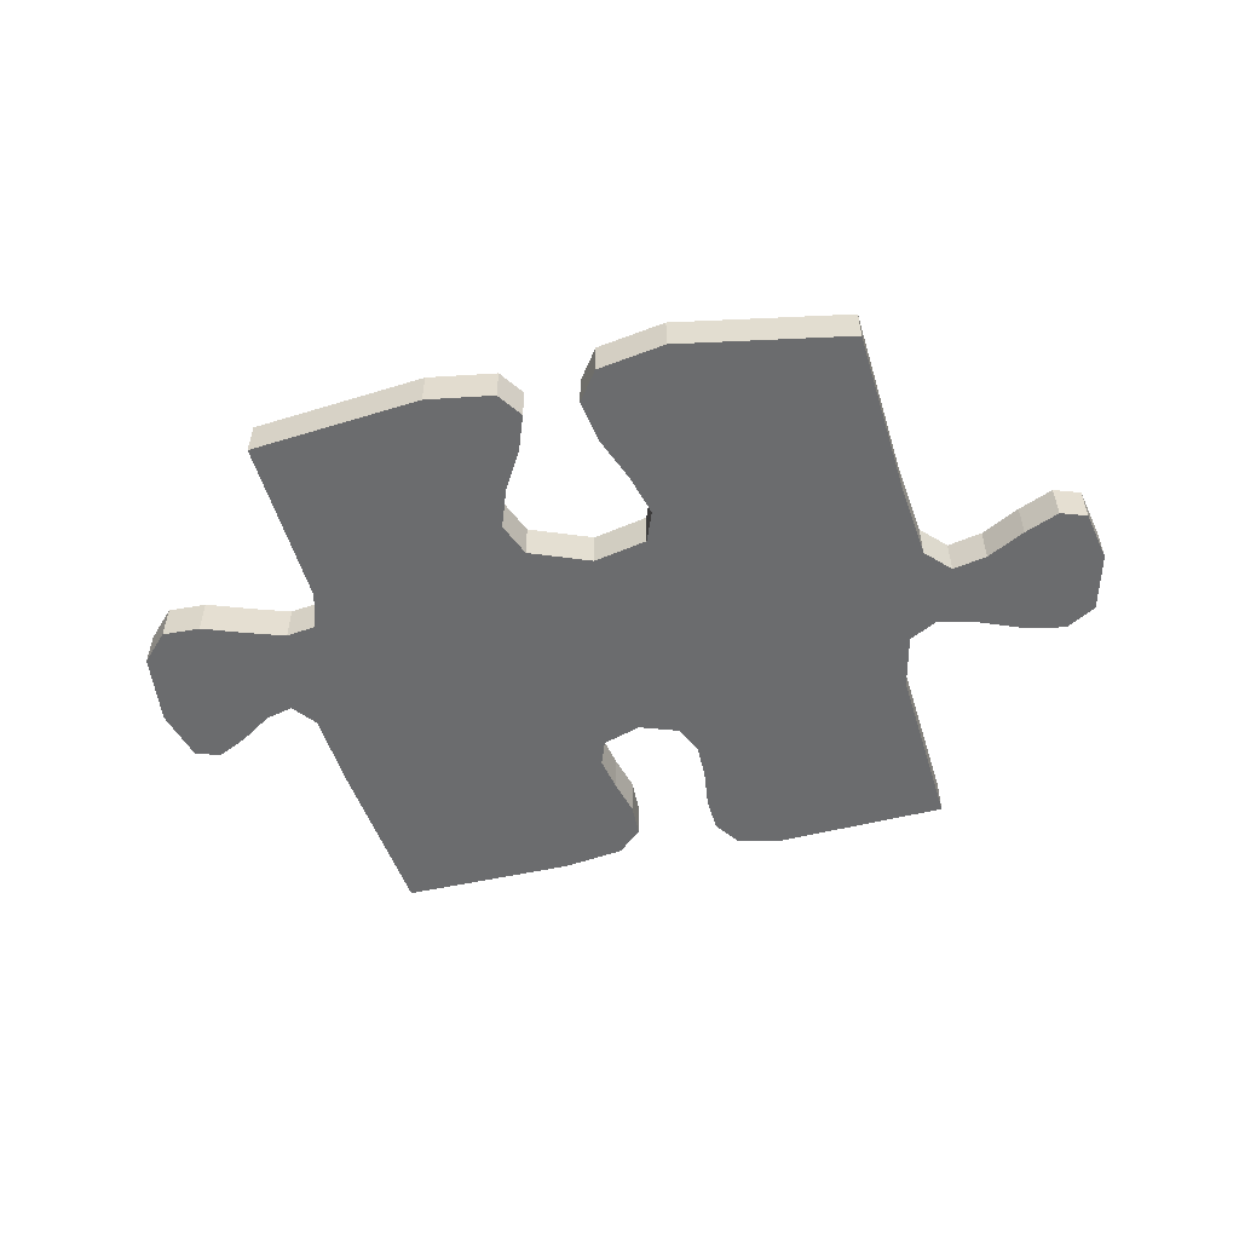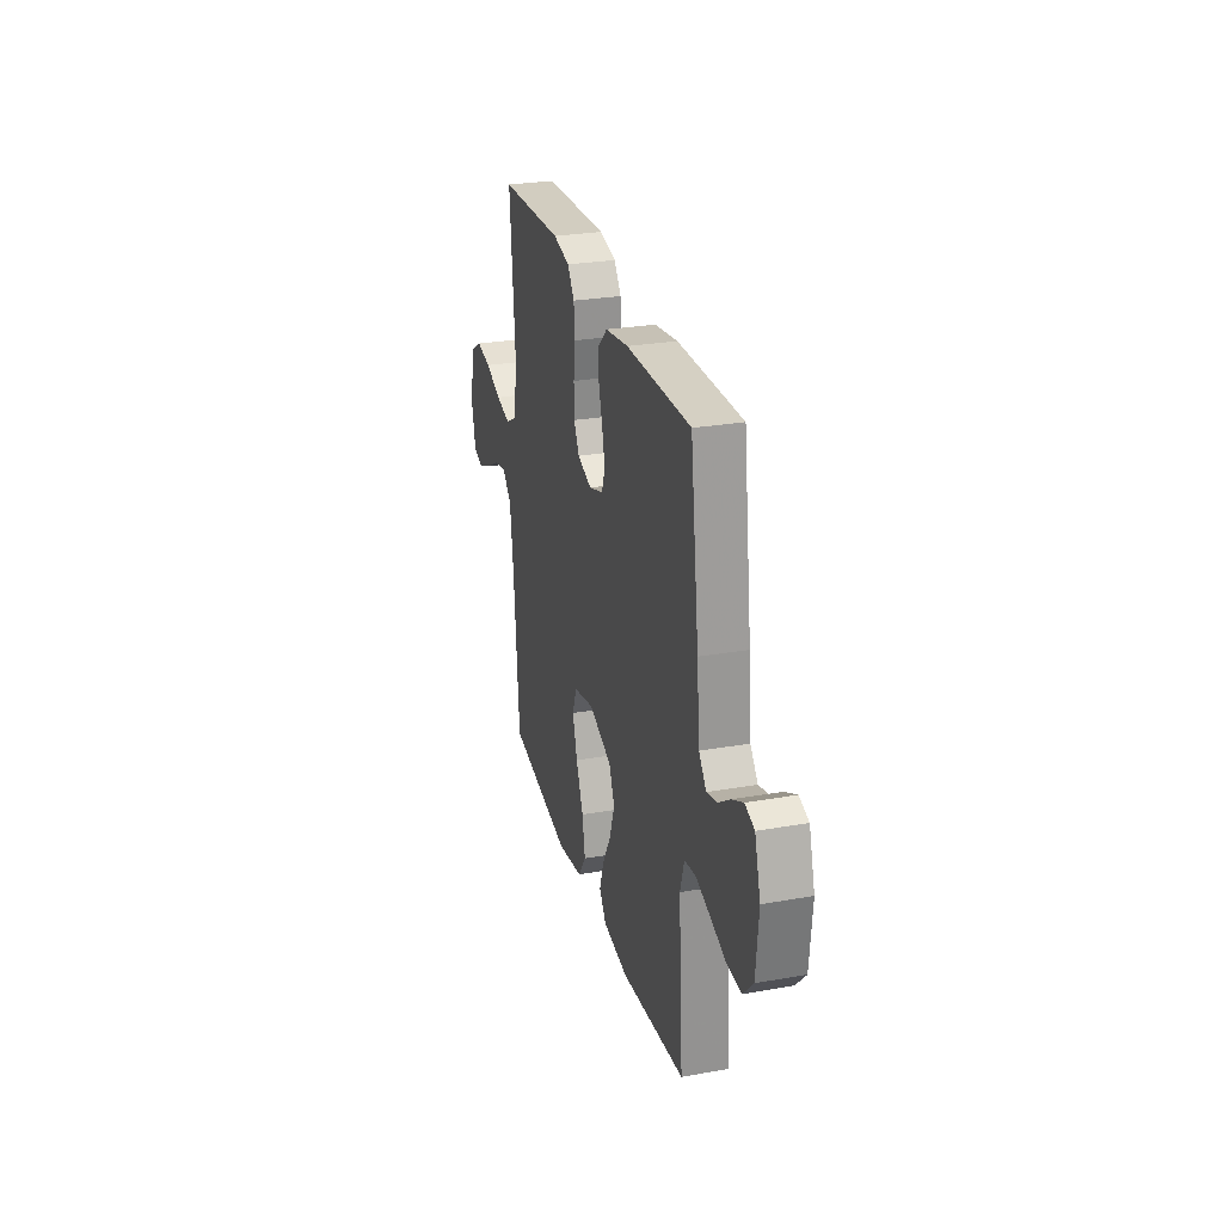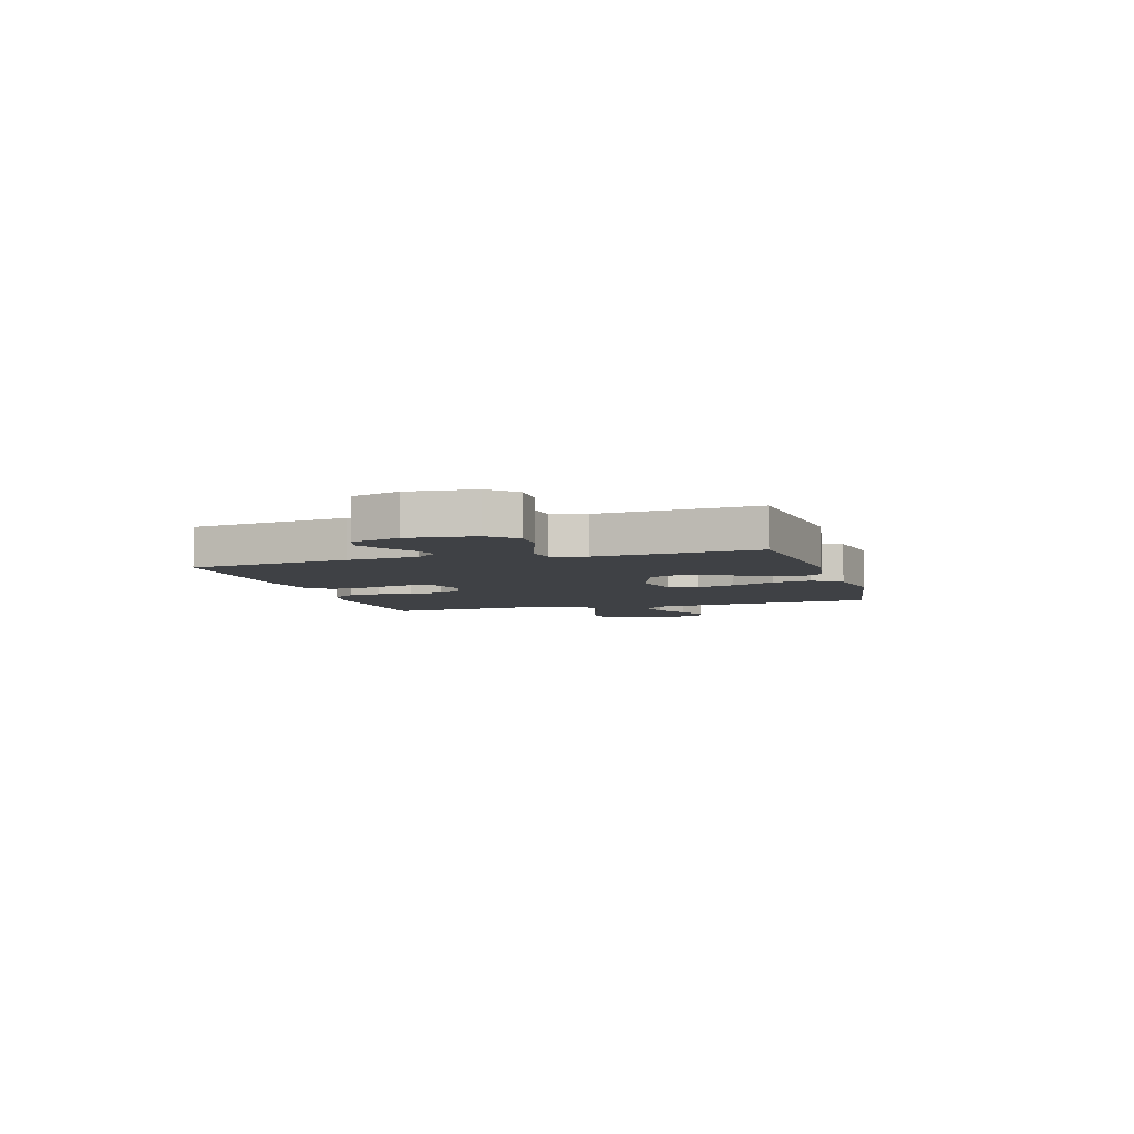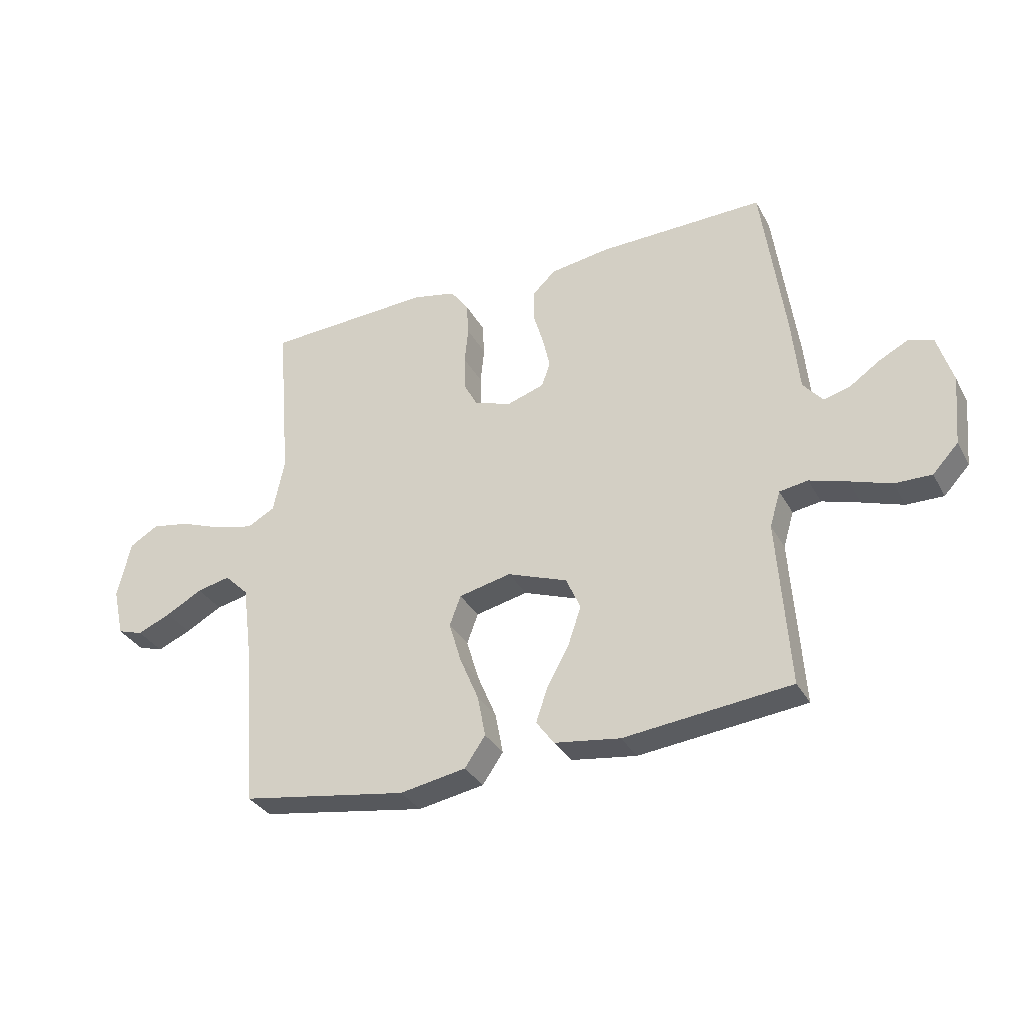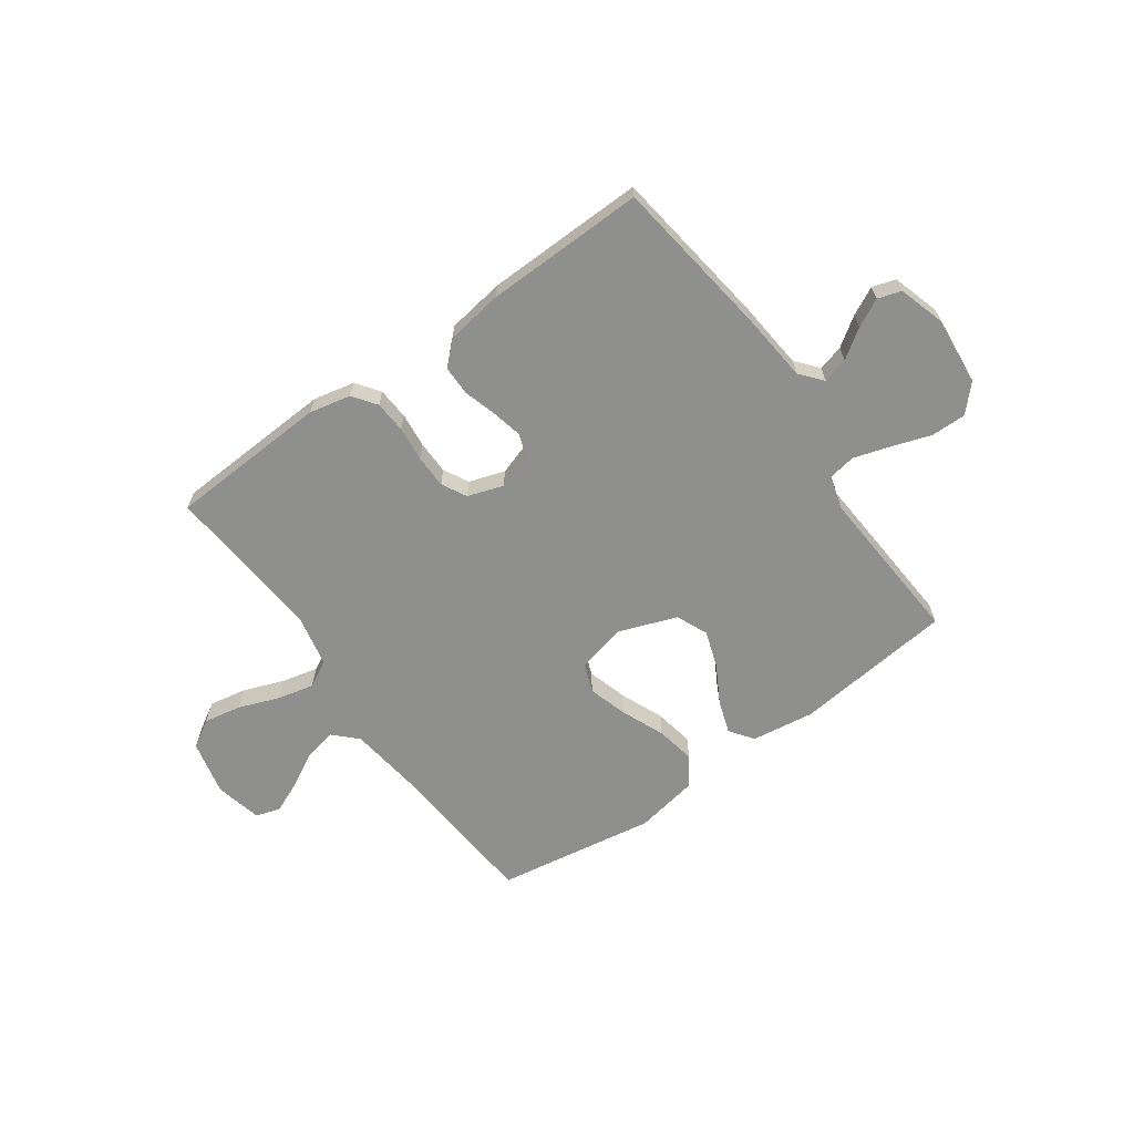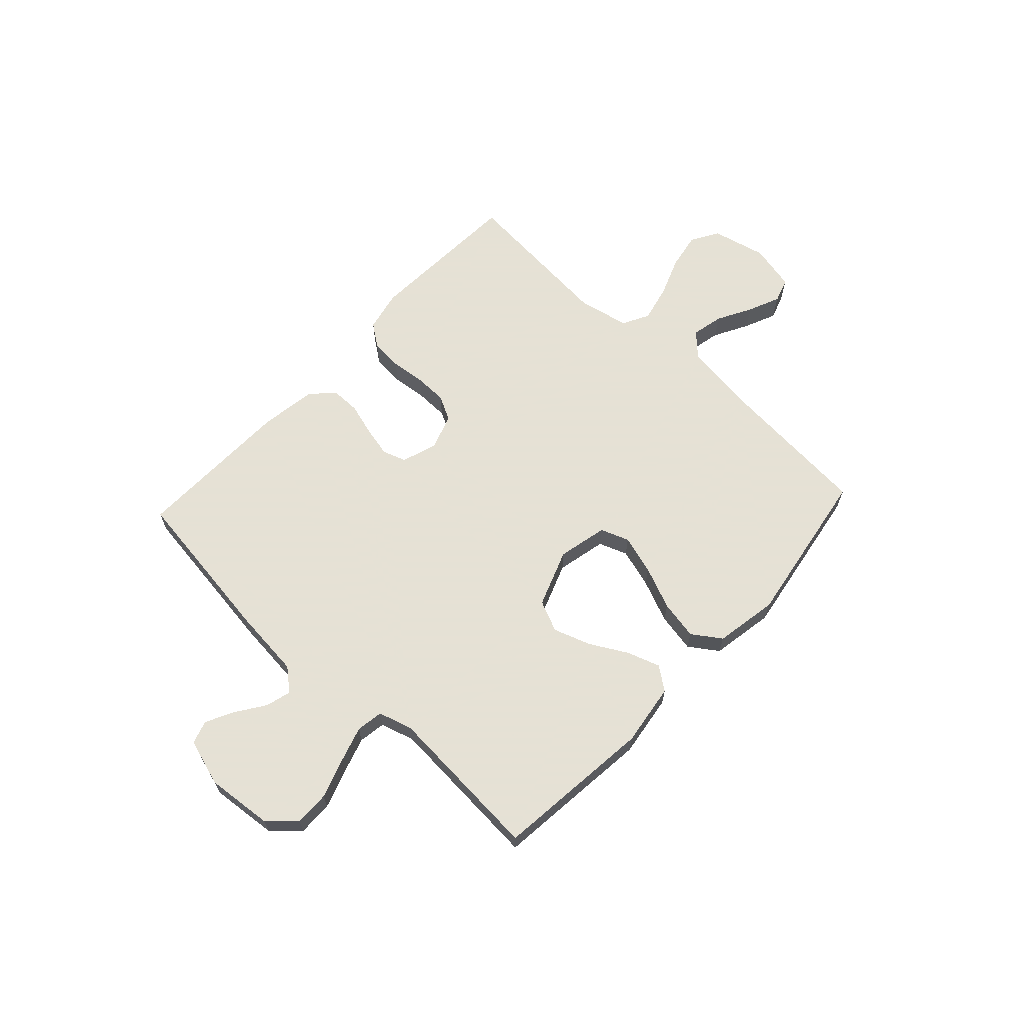
<metadata>
{"format":"obj","ext":"obj","renderer":"f3d","projection":"perspective","resolution":1024,"background":"white","views":[{"elev":-53.6,"azim":-167.9,"up":"+Y"},{"elev":27.5,"azim":74.9,"up":"+Z"},{"elev":-5.7,"azim":106.5,"up":"+Y"},{"elev":-33.0,"azim":24.9,"up":"+Z"},{"elev":-65.2,"azim":35.5,"up":"+Y"},{"elev":64.9,"azim":132.9,"up":"+Y"}]}
</metadata>
<code>
v 0.5 0.07 -0.5
v 0.2 0.07 -0.532
v 0.082 0.07 -0.515
v 0.05 0.07 -0.471
v 0.071 0.07 -0.409
v 0.11 0.07 -0.339
v 0.134 0.07 -0.269
v 0.108 0.07 -0.21
v 0 0.07 -0.17
v -0.094 0.07 -0.191
v -0.114 0.07 -0.245
v -0.092 0.07 -0.319
v -0.058 0.07 -0.4
v -0.044 0.07 -0.474
v -0.081 0.07 -0.528
v -0.2 0.07 -0.549
v -0.5 0.07 -0.5
v -0.524 0.07 -0.2
v -0.541 0.07 -0.071
v -0.584 0.07 -0.028
v -0.644 0.07 -0.041
v -0.71 0.07 -0.077
v -0.77 0.07 -0.103
v -0.816 0.07 -0.088
v -0.836 0.07 0
v -0.812 0.07 0.103
v -0.76 0.07 0.134
v -0.69 0.07 0.121
v -0.614 0.07 0.092
v -0.545 0.07 0.076
v -0.495 0.07 0.103
v -0.475 0.07 0.2
v -0.5 0.07 0.5
v -0.2 0.07 0.515
v -0.122 0.07 0.498
v -0.09 0.07 0.454
v -0.086 0.07 0.394
v -0.093 0.07 0.328
v -0.092 0.07 0.266
v -0.067 0.07 0.219
v 0 0.07 0.197
v 0.067 0.07 0.219
v 0.082 0.07 0.263
v 0.069 0.07 0.321
v 0.051 0.07 0.382
v 0.051 0.07 0.438
v 0.093 0.07 0.478
v 0.2 0.07 0.494
v 0.5 0.07 0.5
v 0.541 0.07 0.2
v 0.554 0.07 0.068
v 0.589 0.07 0.026
v 0.637 0.07 0.039
v 0.691 0.07 0.076
v 0.744 0.07 0.103
v 0.788 0.07 0.089
v 0.815 0.07 0
v 0.803 0.07 -0.126
v 0.757 0.07 -0.175
v 0.691 0.07 -0.174
v 0.617 0.07 -0.149
v 0.549 0.07 -0.128
v 0.498 0.07 -0.136
v 0.479 0.07 -0.2
v 0.5 0 -0.5
v 0.2 0 -0.532
v 0.082 0 -0.515
v 0.05 0 -0.471
v 0.071 0 -0.409
v 0.11 0 -0.339
v 0.134 0 -0.269
v 0.108 0 -0.21
v 0 0 -0.17
v -0.094 0 -0.191
v -0.114 0 -0.245
v -0.092 0 -0.319
v -0.058 0 -0.4
v -0.044 0 -0.474
v -0.081 0 -0.528
v -0.2 0 -0.549
v -0.5 0 -0.5
v -0.524 0 -0.2
v -0.541 0 -0.071
v -0.584 0 -0.028
v -0.644 0 -0.041
v -0.71 0 -0.077
v -0.77 0 -0.103
v -0.816 0 -0.088
v -0.836 0 0
v -0.812 0 0.103
v -0.76 0 0.134
v -0.69 0 0.121
v -0.614 0 0.092
v -0.545 0 0.076
v -0.495 0 0.103
v -0.475 0 0.2
v -0.5 0 0.5
v -0.2 0 0.515
v -0.122 0 0.498
v -0.09 0 0.454
v -0.086 0 0.394
v -0.093 0 0.328
v -0.092 0 0.266
v -0.067 0 0.219
v 0 0 0.197
v 0.067 0 0.219
v 0.082 0 0.263
v 0.069 0 0.321
v 0.051 0 0.382
v 0.051 0 0.438
v 0.093 0 0.478
v 0.2 0 0.494
v 0.5 0 0.5
v 0.541 0 0.2
v 0.554 0 0.068
v 0.589 0 0.026
v 0.637 0 0.039
v 0.691 0 0.076
v 0.744 0 0.103
v 0.788 0 0.089
v 0.815 0 0
v 0.803 0 -0.126
v 0.757 0 -0.175
v 0.691 0 -0.174
v 0.617 0 -0.149
v 0.549 0 -0.128
v 0.498 0 -0.136
v 0.479 0 -0.2
f 59 60 61
f 58 59 61
f 57 58 61
f 56 57 61
f 55 56 61
f 54 55 61
f 53 54 61
f 52 53 61 62
f 51 52 62 63
f 51 63 64
f 50 51 64
f 49 50 64
f 48 49 64
f 47 48 64
f 46 47 64
f 45 46 64
f 44 45 64
f 36 37 38
f 35 36 38
f 34 35 38
f 33 34 38
f 32 33 38
f 31 32 38 39
f 30 31 39 40
f 27 28 29
f 26 27 29
f 25 26 29
f 24 25 29
f 23 24 29
f 22 23 29
f 21 22 29
f 20 21 29 30
f 30 40 41
f 20 30 41
f 19 20 41
f 16 17 18
f 15 16 18
f 14 15 18
f 13 14 18
f 12 13 18
f 11 12 18 19
f 4 5 6
f 3 4 6
f 2 3 6
f 1 2 6
f 64 1 6
f 64 6 7
f 43 44 64
f 64 7 8
f 43 64 8
f 42 43 8
f 41 42 8 9
f 10 11 19 41
f 9 10 41
f 125 124 123
f 125 123 122
f 125 122 121
f 125 121 120
f 125 120 119
f 125 119 118
f 125 118 117
f 126 125 117 116
f 127 126 116 115
f 128 127 115
f 128 115 114
f 128 114 113
f 128 113 112
f 128 112 111
f 128 111 110
f 128 110 109
f 128 109 108
f 102 101 100
f 102 100 99
f 102 99 98
f 102 98 97
f 102 97 96
f 103 102 96 95
f 104 103 95 94
f 93 92 91
f 93 91 90
f 93 90 89
f 93 89 88
f 93 88 87
f 93 87 86
f 93 86 85
f 94 93 85 84
f 105 104 94
f 105 94 84
f 105 84 83
f 82 81 80
f 82 80 79
f 82 79 78
f 82 78 77
f 82 77 76
f 83 82 76 75
f 70 69 68
f 70 68 67
f 70 67 66
f 70 66 65
f 70 65 128
f 71 70 128
f 128 108 107
f 72 71 128
f 72 128 107
f 72 107 106
f 73 72 106 105
f 105 83 75 74
f 105 74 73
f 1 65 66 2
f 2 66 67 3
f 3 67 68 4
f 4 68 69 5
f 5 69 70 6
f 6 70 71 7
f 7 71 72 8
f 8 72 73 9
f 9 73 74 10
f 10 74 75 11
f 11 75 76 12
f 12 76 77 13
f 13 77 78 14
f 14 78 79 15
f 15 79 80 16
f 16 80 81 17
f 17 81 82 18
f 18 82 83 19
f 19 83 84 20
f 20 84 85 21
f 21 85 86 22
f 22 86 87 23
f 23 87 88 24
f 24 88 89 25
f 25 89 90 26
f 26 90 91 27
f 27 91 92 28
f 28 92 93 29
f 29 93 94 30
f 30 94 95 31
f 31 95 96 32
f 32 96 97 33
f 33 97 98 34
f 34 98 99 35
f 35 99 100 36
f 36 100 101 37
f 37 101 102 38
f 38 102 103 39
f 39 103 104 40
f 40 104 105 41
f 41 105 106 42
f 42 106 107 43
f 43 107 108 44
f 44 108 109 45
f 45 109 110 46
f 46 110 111 47
f 47 111 112 48
f 48 112 113 49
f 49 113 114 50
f 50 114 115 51
f 51 115 116 52
f 52 116 117 53
f 53 117 118 54
f 54 118 119 55
f 55 119 120 56
f 56 120 121 57
f 57 121 122 58
f 58 122 123 59
f 59 123 124 60
f 60 124 125 61
f 61 125 126 62
f 62 126 127 63
f 63 127 128 64
f 64 128 65 1

</code>
